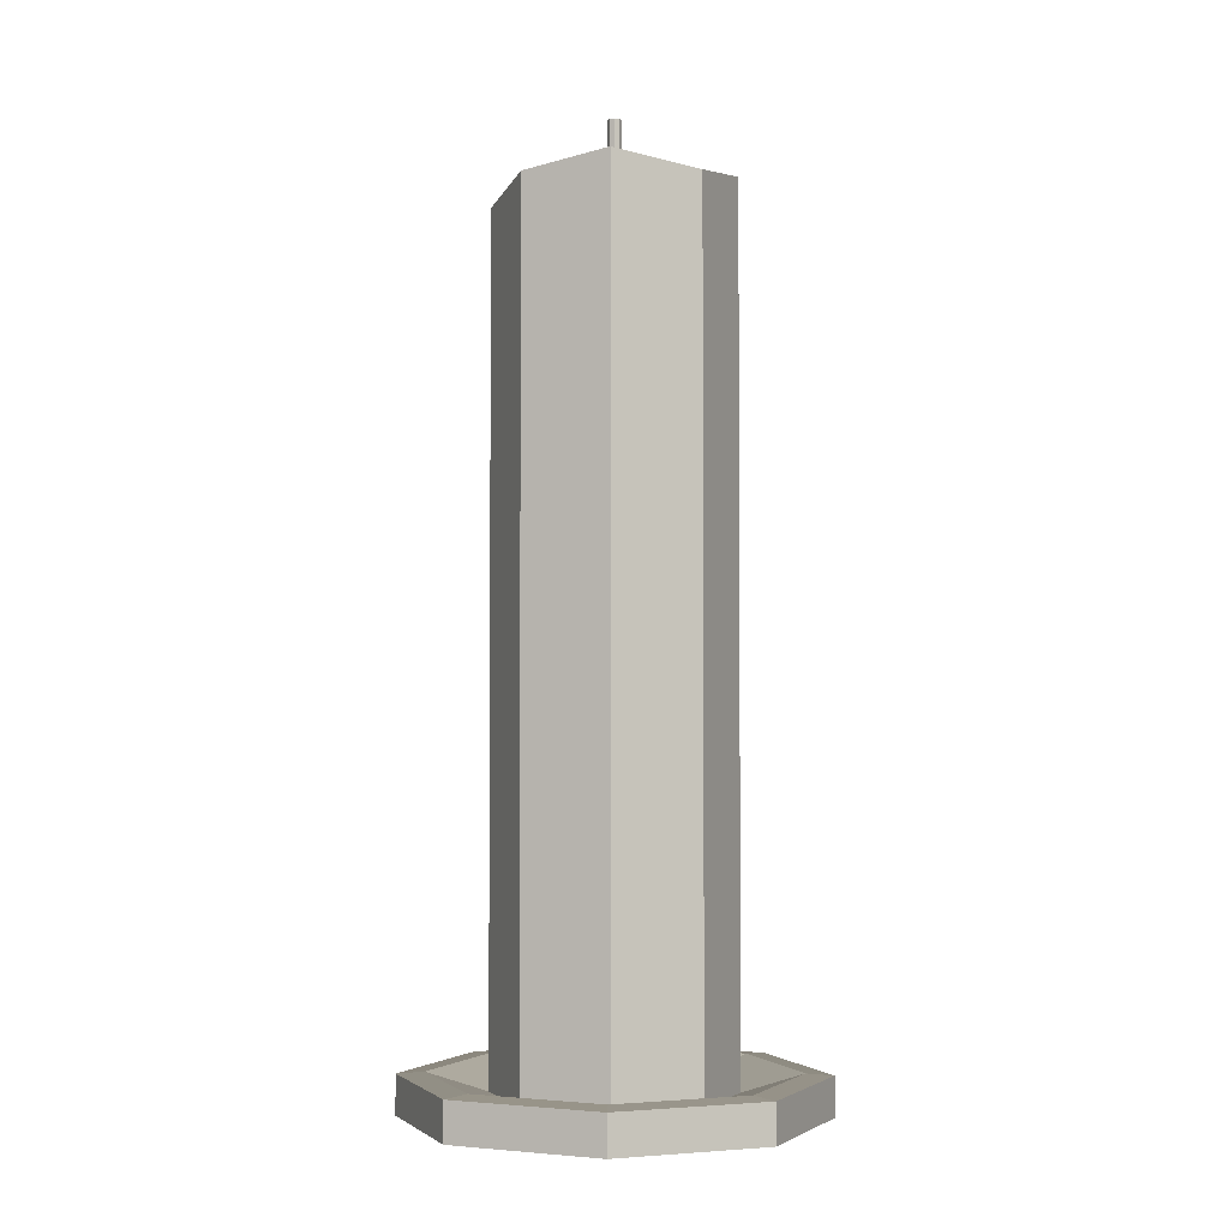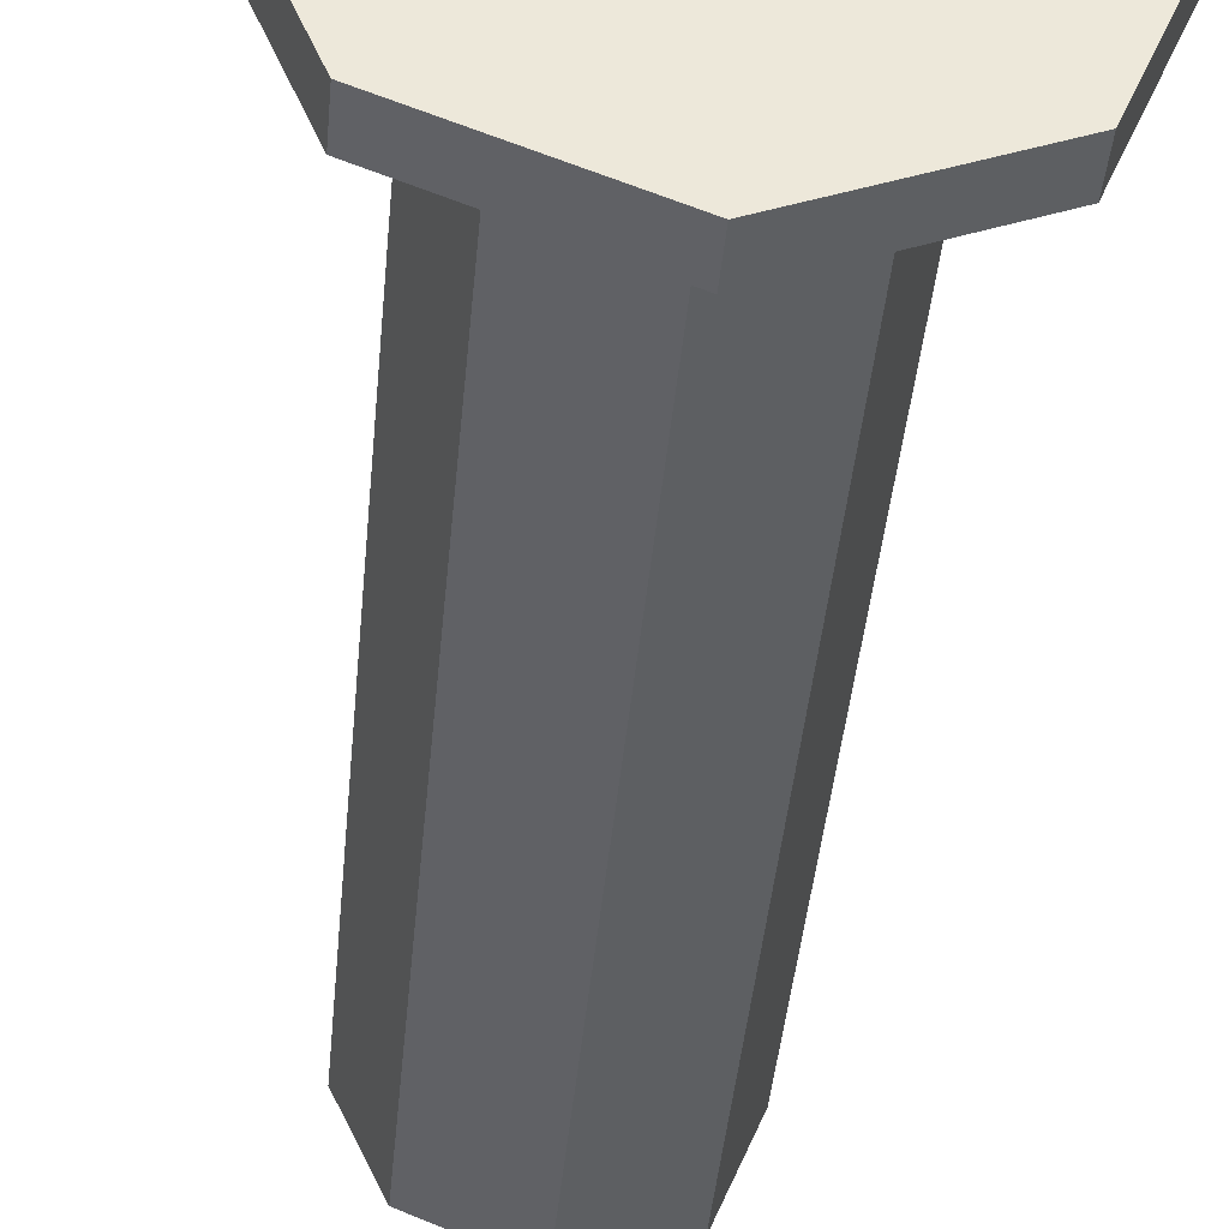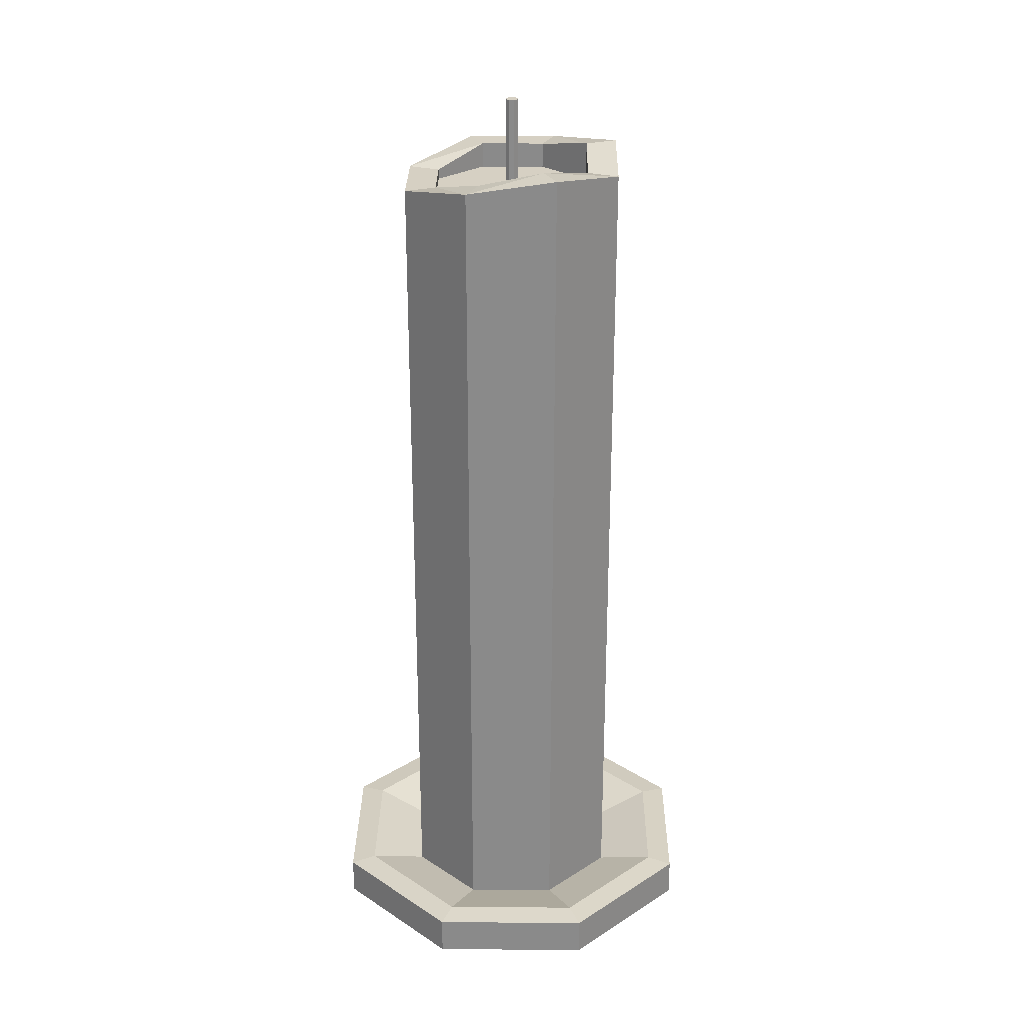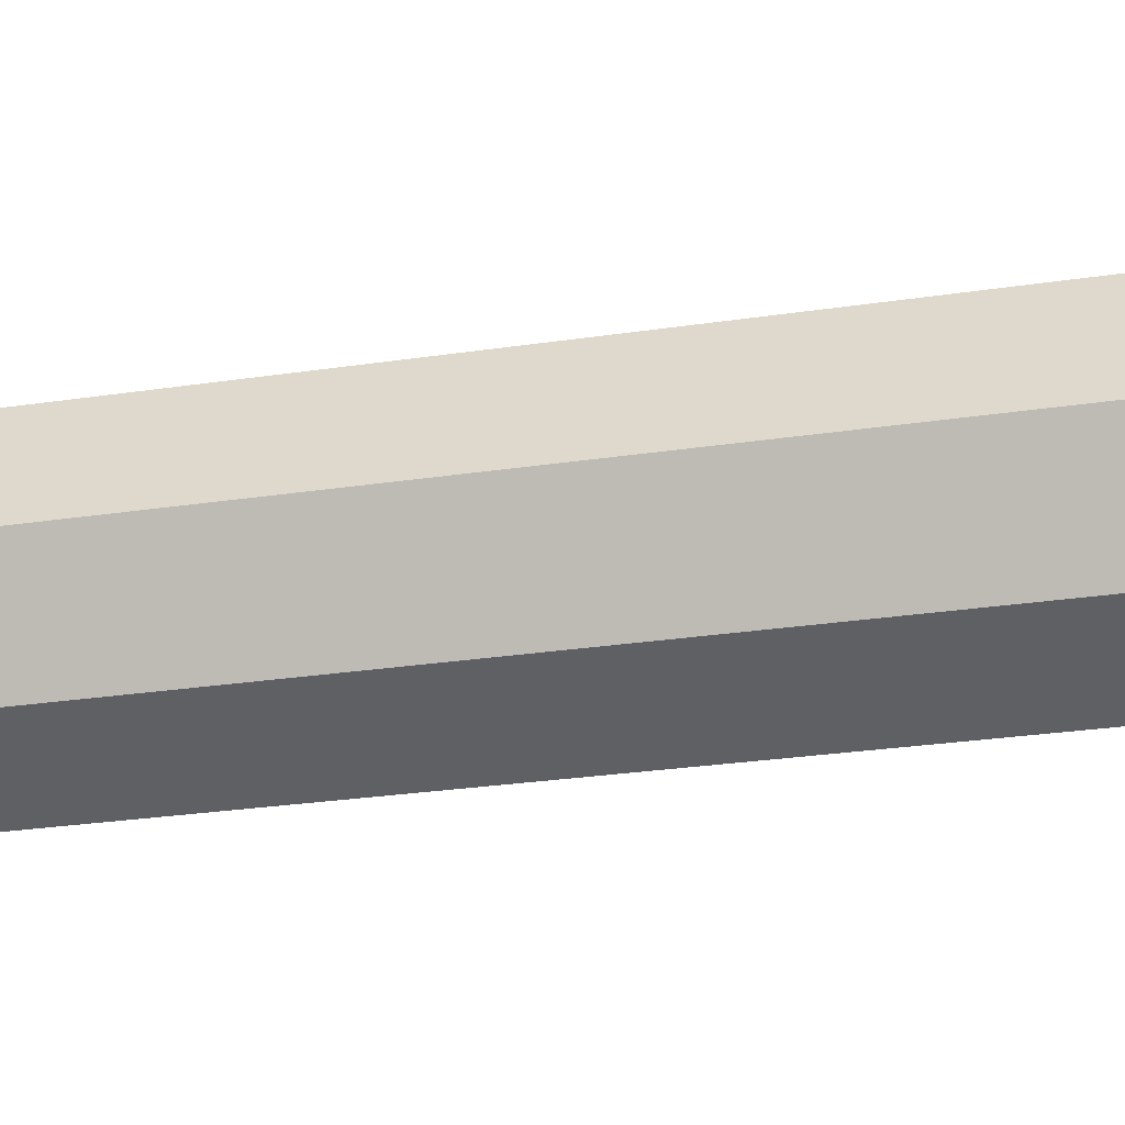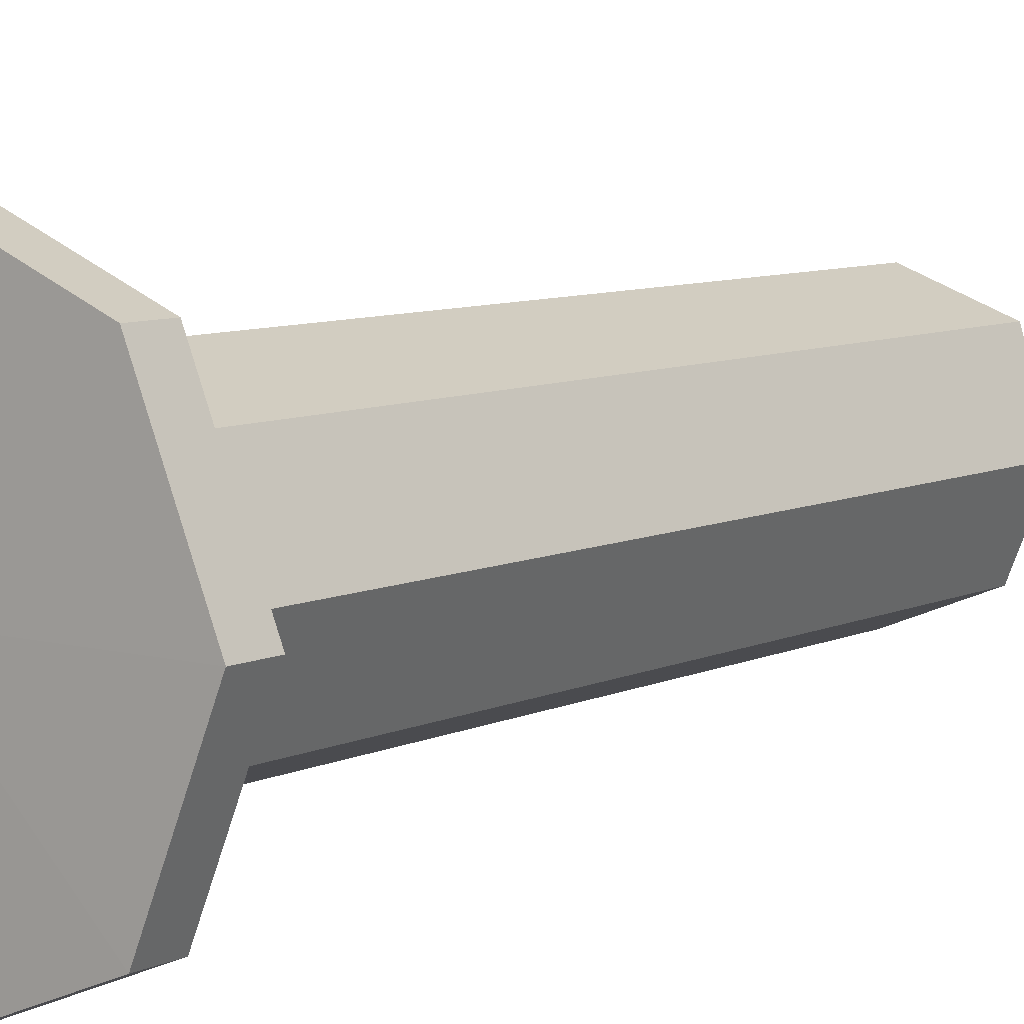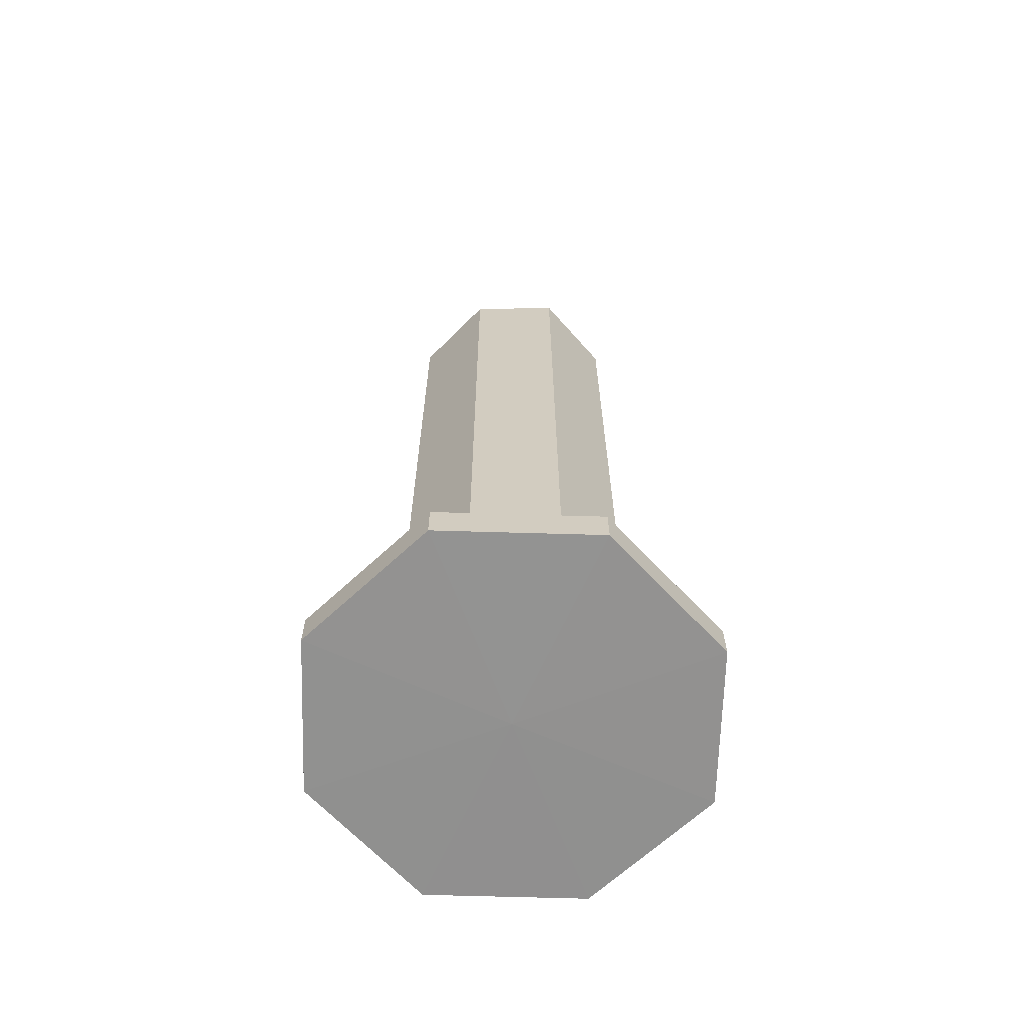
<metadata>
{"format":"obj","ext":"obj","renderer":"f3d","projection":"perspective","resolution":1024,"background":"white","views":[{"elev":-2.7,"azim":-43.2,"up":"+Y"},{"elev":-39.8,"azim":-5.0,"up":"+Z"},{"elev":26.5,"azim":-67.0,"up":"+Y"},{"elev":-23.3,"azim":-74.9,"up":"+Z"},{"elev":7.7,"azim":37.5,"up":"+Z"},{"elev":-66.0,"azim":-69.3,"up":"+Y"}]}
</metadata>
<code>
o Candle_1
v -0.05024 0.000707 0.05024
v -0.04358 0.01491 0.04358
v -0.05024 0.000707 -0.05024
v -0.04358 0.01491 -0.04358
v 0.05024 0.000707 0.05024
v 0.04358 0.01491 0.04358
v 0.05024 0.000707 -0.05024
v 0.04358 0.01491 -0.04358
v -0.0709 0.000707 -0
v -0.0615 0.01491 0
v 0.0709 0.000707 -0
v 0.0615 0.01491 0
v -0 0.000707 -0.0709
v 0 0.01491 -0.0615
v -0 0.000707 0.0709
v 0 0.01491 0.0615
v 0 0 0
v -0.0709 0.0142 -0
v -0.05024 0.0142 -0.05024
v -0 0.0142 -0.0709
v 0.05024 0.0142 -0.05024
v 0.0709 0.0142 -0
v 0.05024 0.0142 0.05024
v -0 0.0142 0.0709
v -0.05024 0.0142 0.05024
v 0.04069 0.008631 0
v -0.04069 0.008631 0
v 0 0.008631 -0.04069
v 0 0.008631 0.04069
v -0.02883 0.008631 -0.02883
v 0.02883 0.008631 -0.02883
v 0.02883 0.008631 0.02883
v -0.02883 0.008631 0.02883
v 0.04069 0.3028 0
v -0.04069 0.3028 0
v 0 0.2974 -0.02917
v 0 0.3028 0.04069
v -0.02066 0.2974 -0.02066
v 0.02066 0.3028 -0.02066
v 0.02066 0.3072 0.02066
v -0.02066 0.3073 0.02066
v -0.02917 0.3028 0
v -0.02883 0.2974 -0.02883
v 0 0.2974 -0.04069
v 0.02883 0.3028 -0.02883
v 0.02917 0.3028 0
v 0.02883 0.3072 0.02883
v 0 0.3028 0.02917
v -0.02883 0.3073 0.02883
v 0.002306 0.2939 0
v -0.002306 0.2939 0
v 0 0.2939 -0.02917
v 0 0.2939 0.02917
v -0.001634 0.2939 -0.001634
v 0.001634 0.2939 -0.001634
v 0.001634 0.2939 0.001634
v -0.001634 0.2939 0.001634
v -0.02917 0.2939 0
v -0.02066 0.2939 -0.02066
v 0 0.2939 -0.002306
v 0.02066 0.2939 -0.02066
v 0.02917 0.2939 0
v 0.02066 0.2939 0.02066
v 0 0.2939 0.002306
v -0.02066 0.2939 0.02066
v 0 0.3264 0
v 0.002306 0.3264 0
v -0.002306 0.3264 0
v 0 0.3264 -0.002306
v 0 0.3264 0.002306
v -0.001634 0.3264 -0.001634
v 0.001634 0.3264 -0.001634
v 0.001634 0.3264 0.001634
v -0.001634 0.3264 0.001634
f 18 3 9
f 20 7 13
f 22 5 11
f 24 1 15
f 17 5 15
f 10 30 4
f 12 32 6
f 7 17 13
f 21 11 7
f 25 9 1
f 3 17 9
f 10 33 27
f 14 30 28
f 17 1 9
f 23 15 5
f 19 13 3
f 4 18 10
f 8 20 14
f 6 22 12
f 2 24 16
f 2 18 25
f 8 22 21
f 4 20 19
f 6 24 23
f 32 34 47
f 33 35 27
f 30 44 28
f 31 44 45
f 16 32 29
f 12 31 26
f 16 33 2
f 14 31 8
f 48 63 53
f 38 58 59
f 46 63 40
f 42 65 58
f 27 43 30
f 32 37 29
f 31 34 26
f 33 37 49
f 38 35 42
f 39 44 36
f 40 34 46
f 41 37 48
f 41 35 49
f 39 34 45
f 38 44 43
f 40 37 47
f 57 68 51
f 54 69 60
f 60 72 55
f 64 74 57
f 39 62 46
f 48 65 41
f 36 61 39
f 38 52 36
f 54 58 51
f 55 52 60
f 56 62 50
f 57 53 64
f 57 58 65
f 55 62 61
f 54 52 59
f 56 53 63
f 66 74 70
f 71 66 69
f 72 66 67
f 66 73 67
f 50 73 56
f 51 71 54
f 56 70 64
f 55 67 50
f 18 19 3
f 20 21 7
f 22 23 5
f 24 25 1
f 17 11 5
f 10 27 30
f 12 26 32
f 7 11 17
f 21 22 11
f 25 18 9
f 3 13 17
f 10 2 33
f 14 4 30
f 17 15 1
f 23 24 15
f 19 20 13
f 4 19 18
f 8 21 20
f 6 23 22
f 2 25 24
f 2 10 18
f 8 12 22
f 4 14 20
f 6 16 24
f 32 26 34
f 33 49 35
f 30 43 44
f 31 28 44
f 16 6 32
f 12 8 31
f 16 29 33
f 14 28 31
f 48 40 63
f 38 42 58
f 46 62 63
f 42 41 65
f 27 35 43
f 32 47 37
f 31 45 34
f 33 29 37
f 38 43 35
f 39 45 44
f 40 47 34
f 41 49 37
f 41 42 35
f 39 46 34
f 38 36 44
f 40 48 37
f 57 74 68
f 54 71 69
f 60 69 72
f 64 70 74
f 39 61 62
f 48 53 65
f 36 52 61
f 38 59 52
f 54 59 58
f 55 61 52
f 56 63 62
f 57 65 53
f 57 51 58
f 55 50 62
f 54 60 52
f 56 64 53
f 66 68 74
f 71 68 66
f 72 69 66
f 66 70 73
f 50 67 73
f 51 68 71
f 56 73 70
f 55 72 67

</code>
